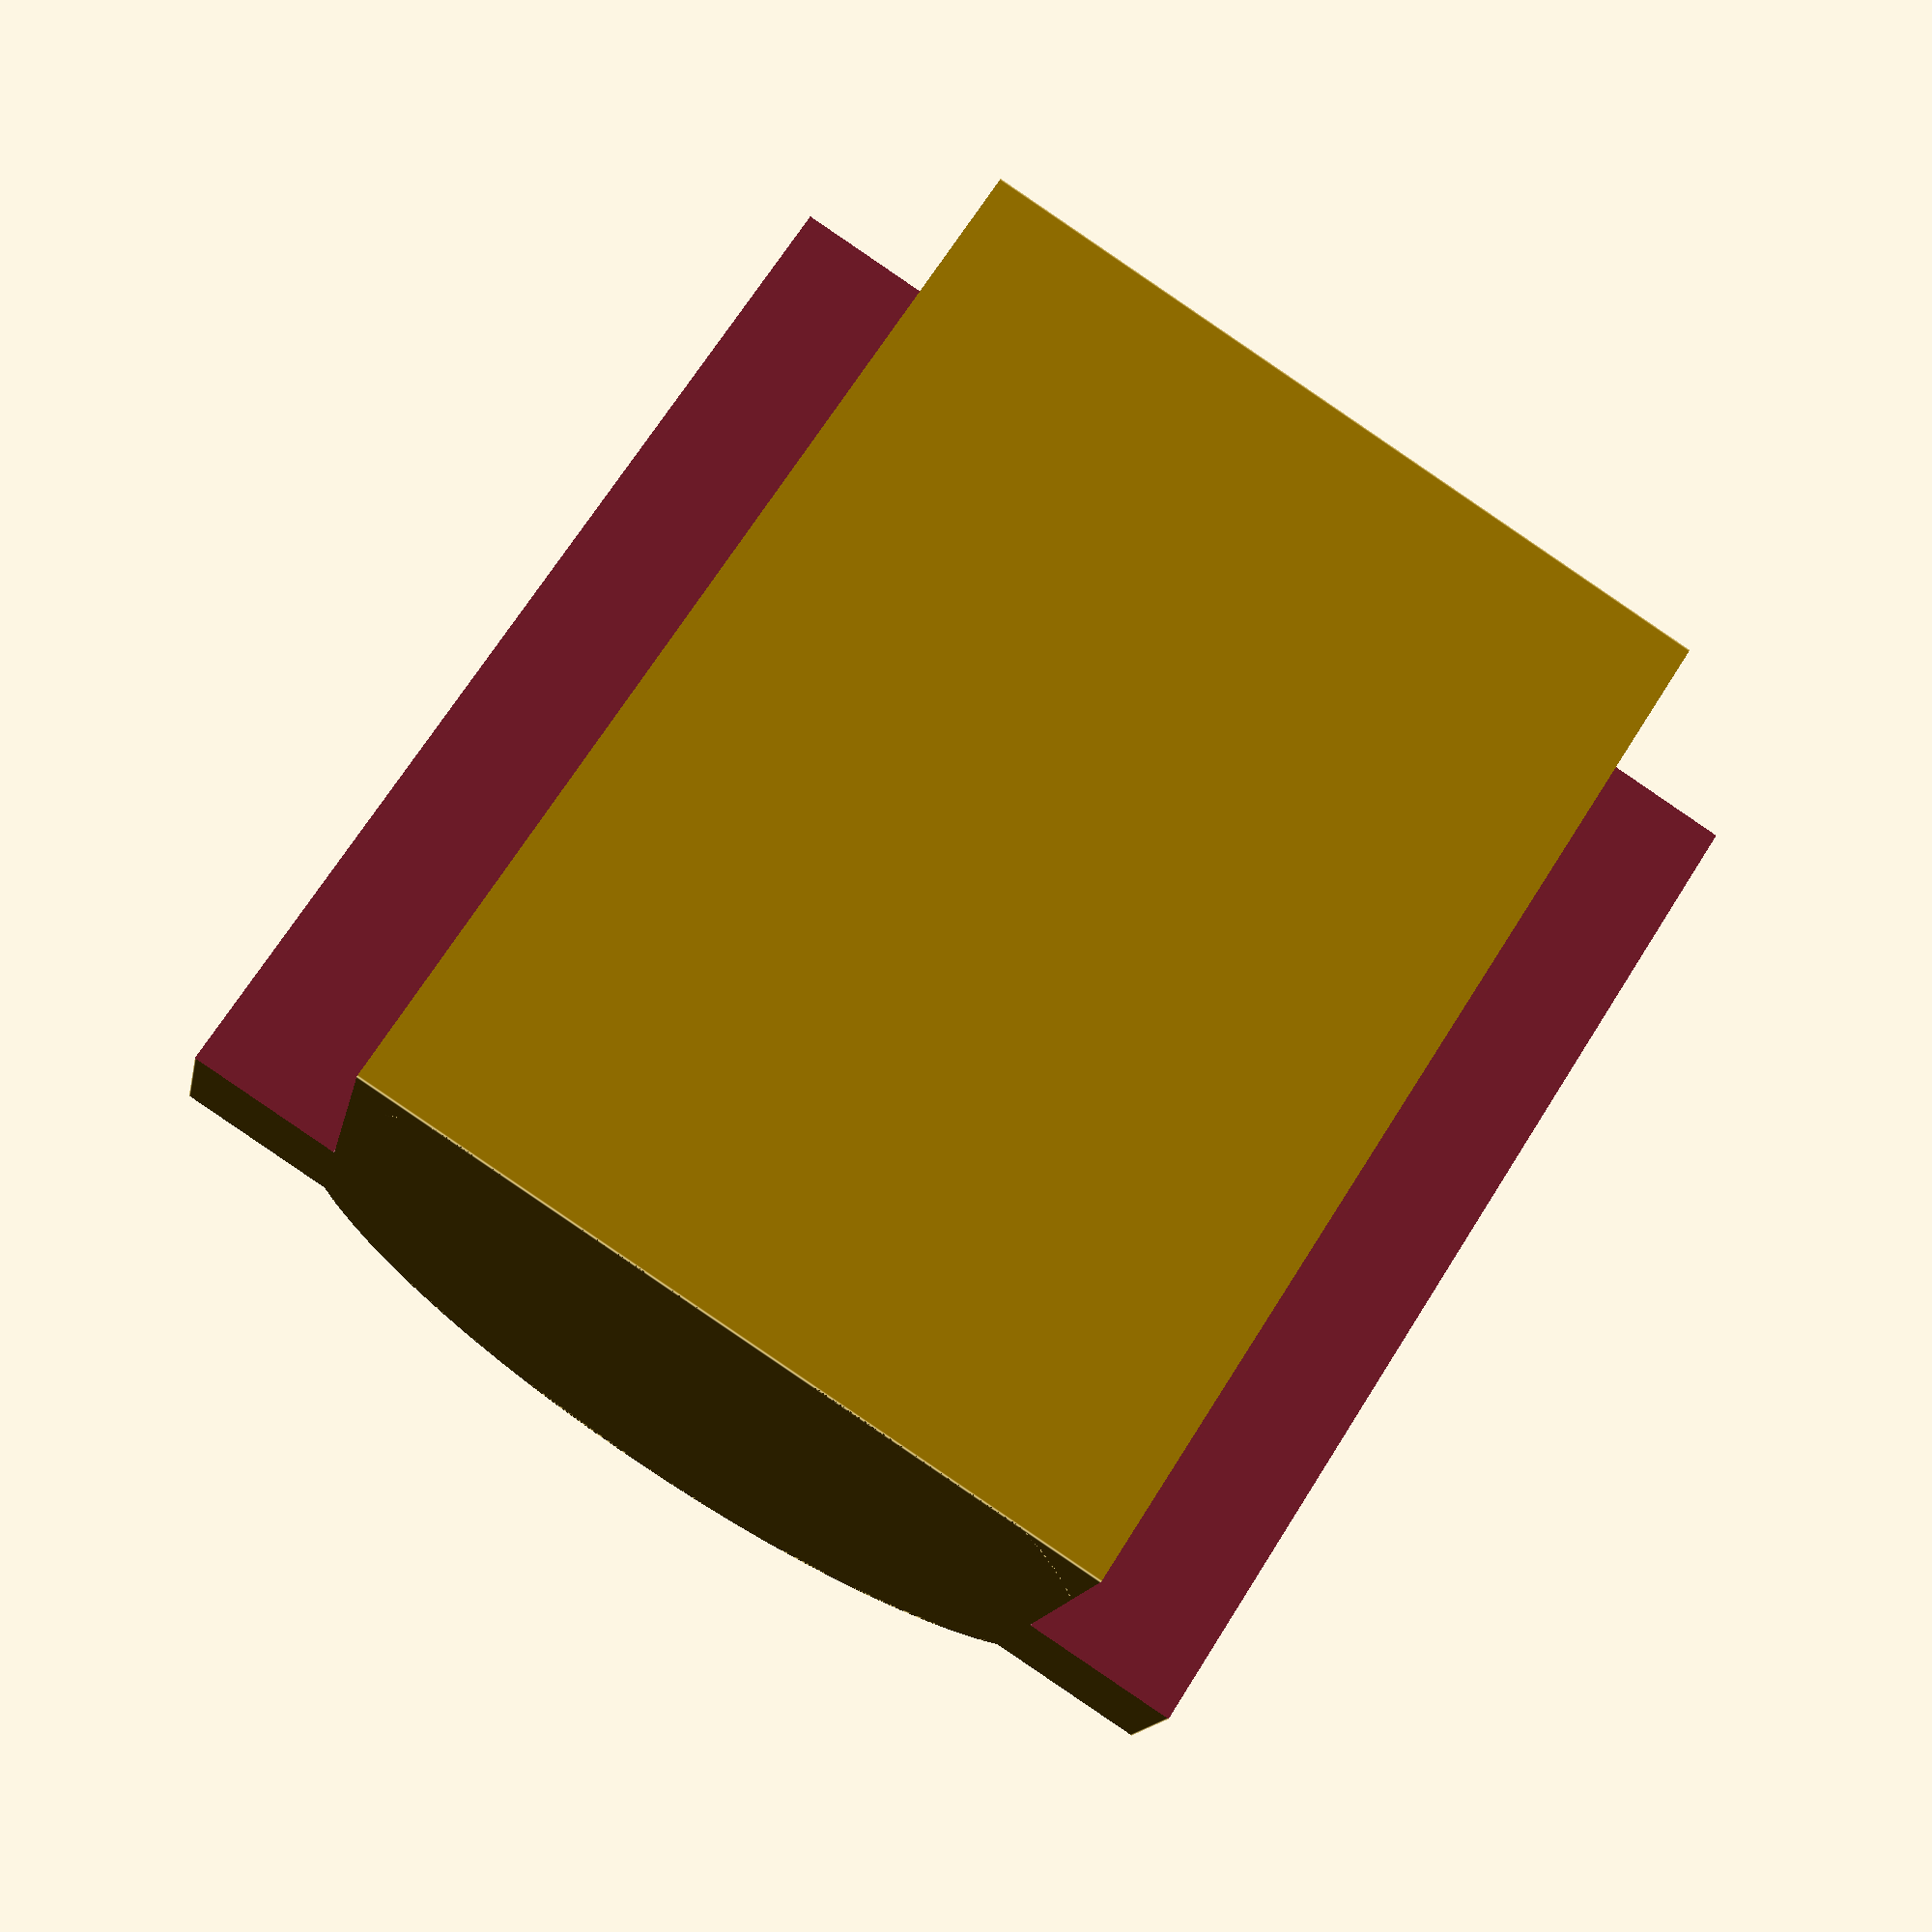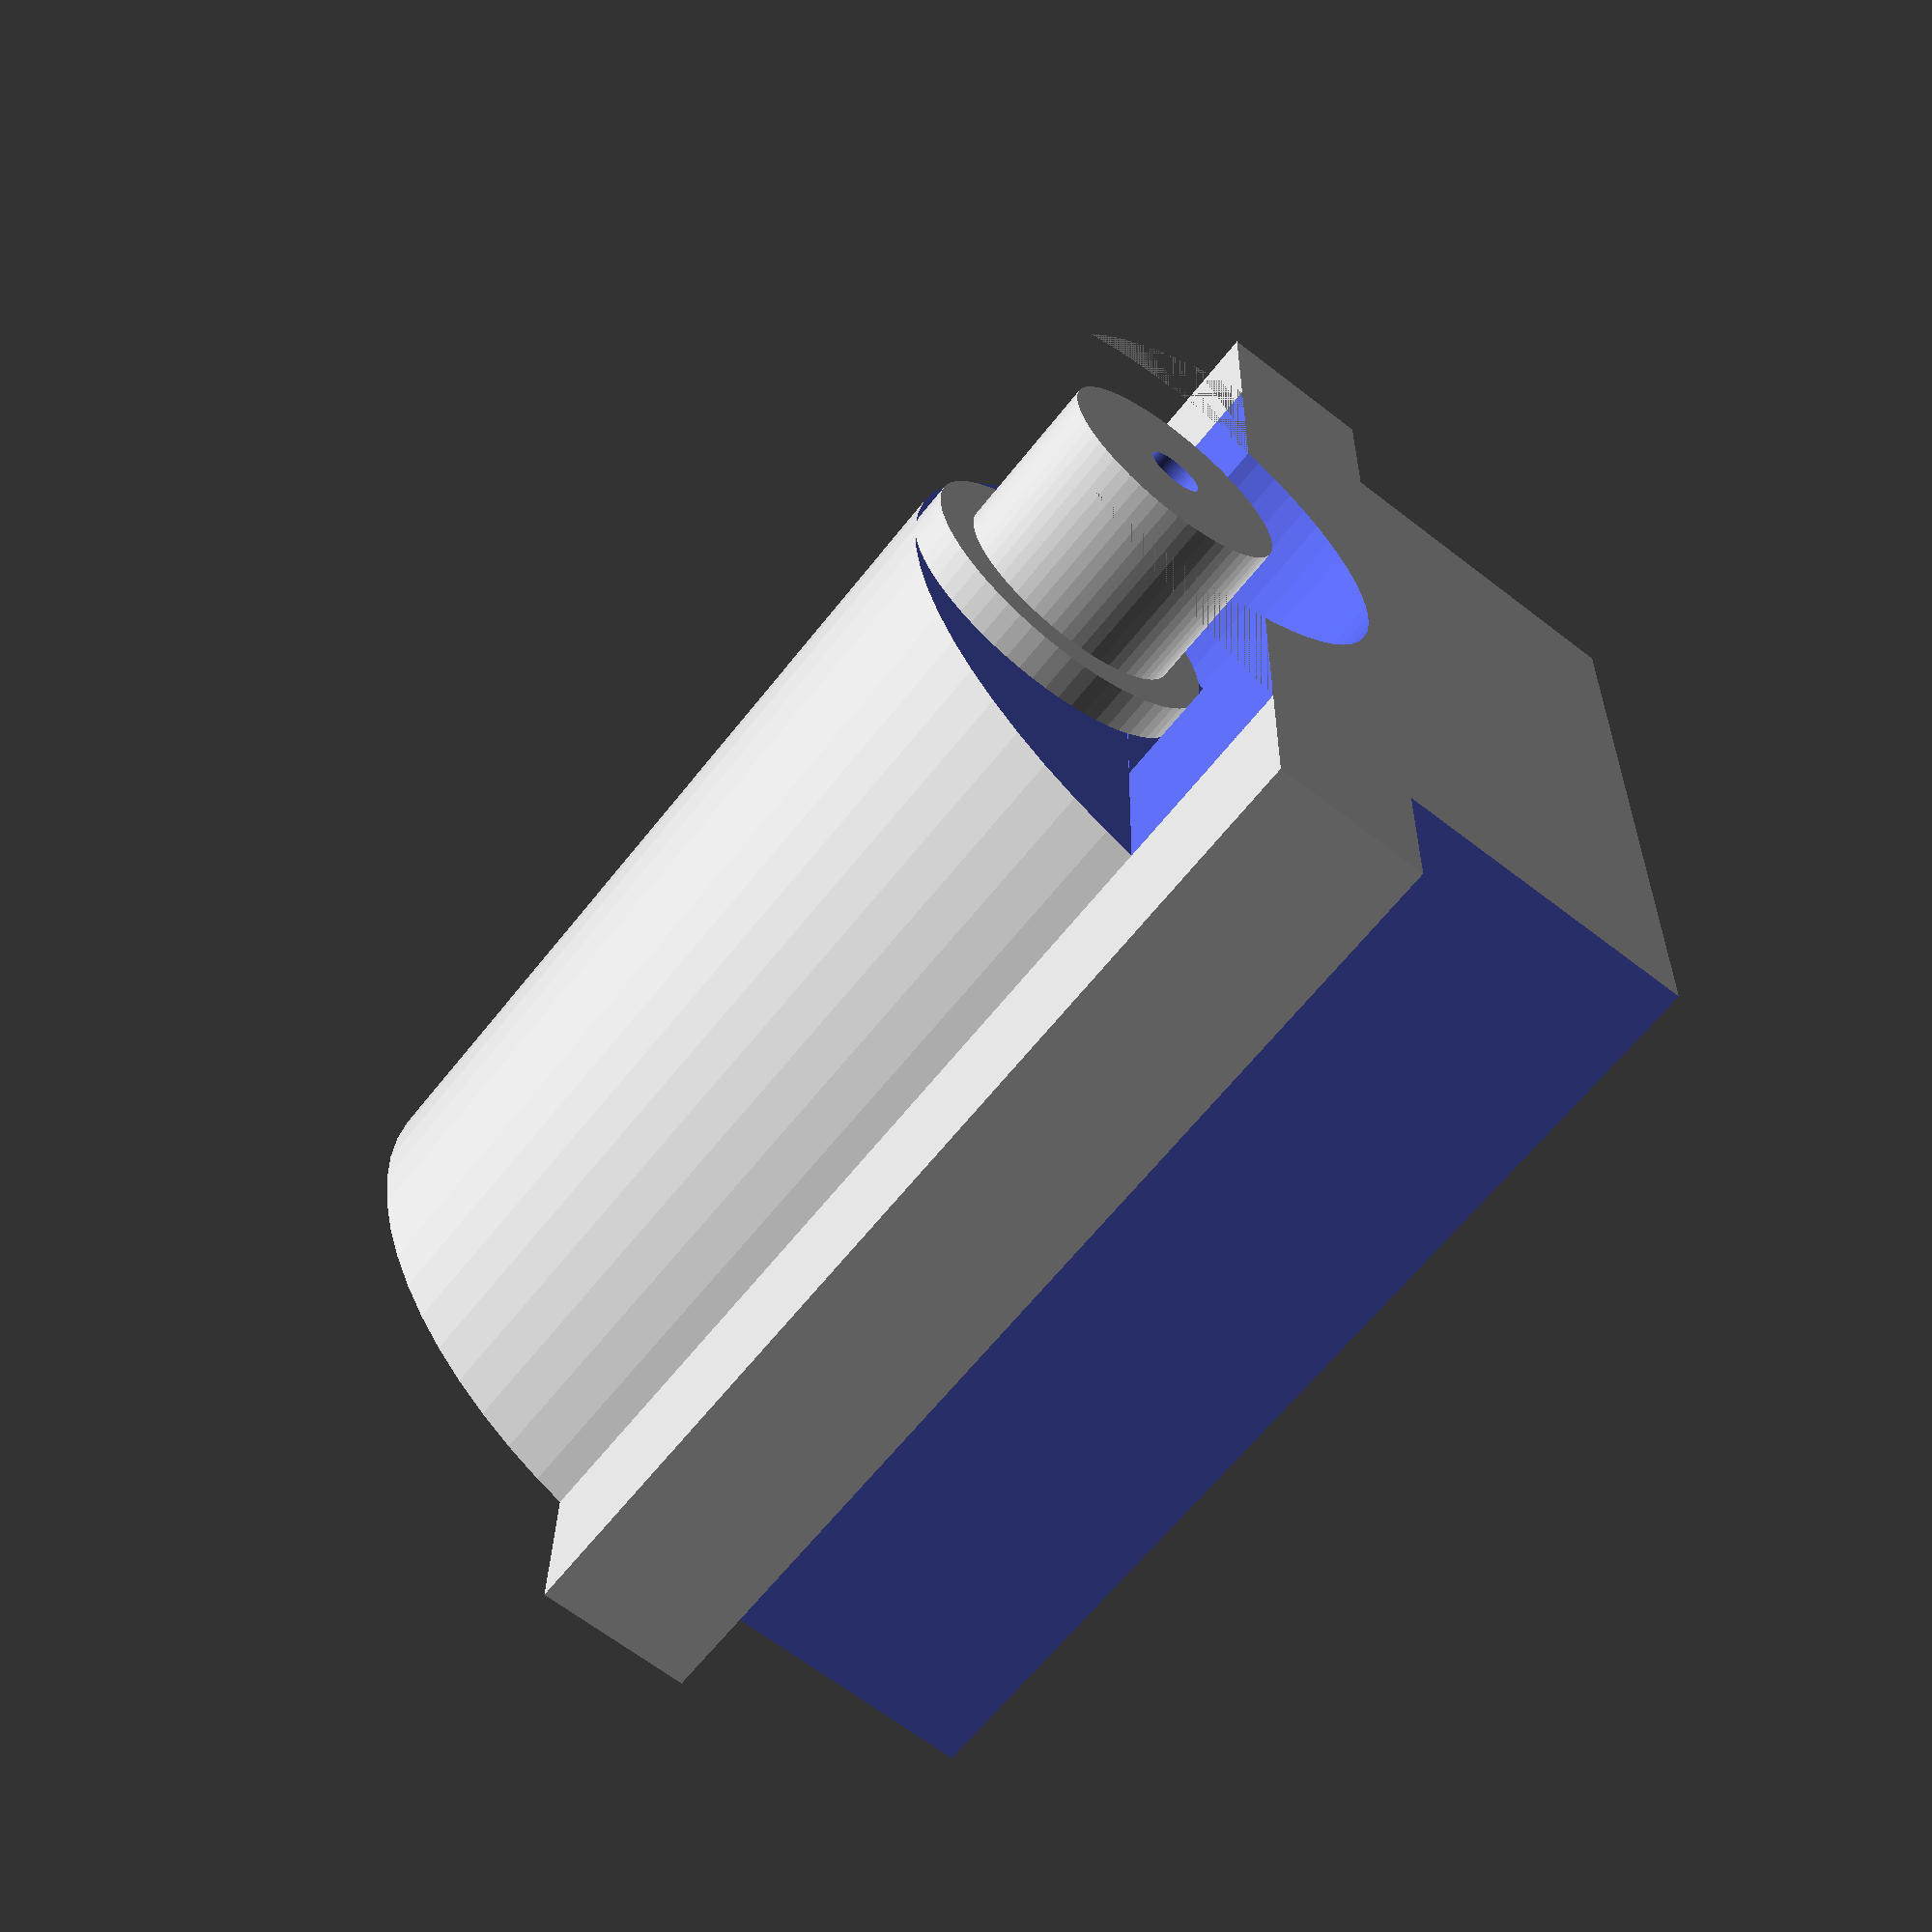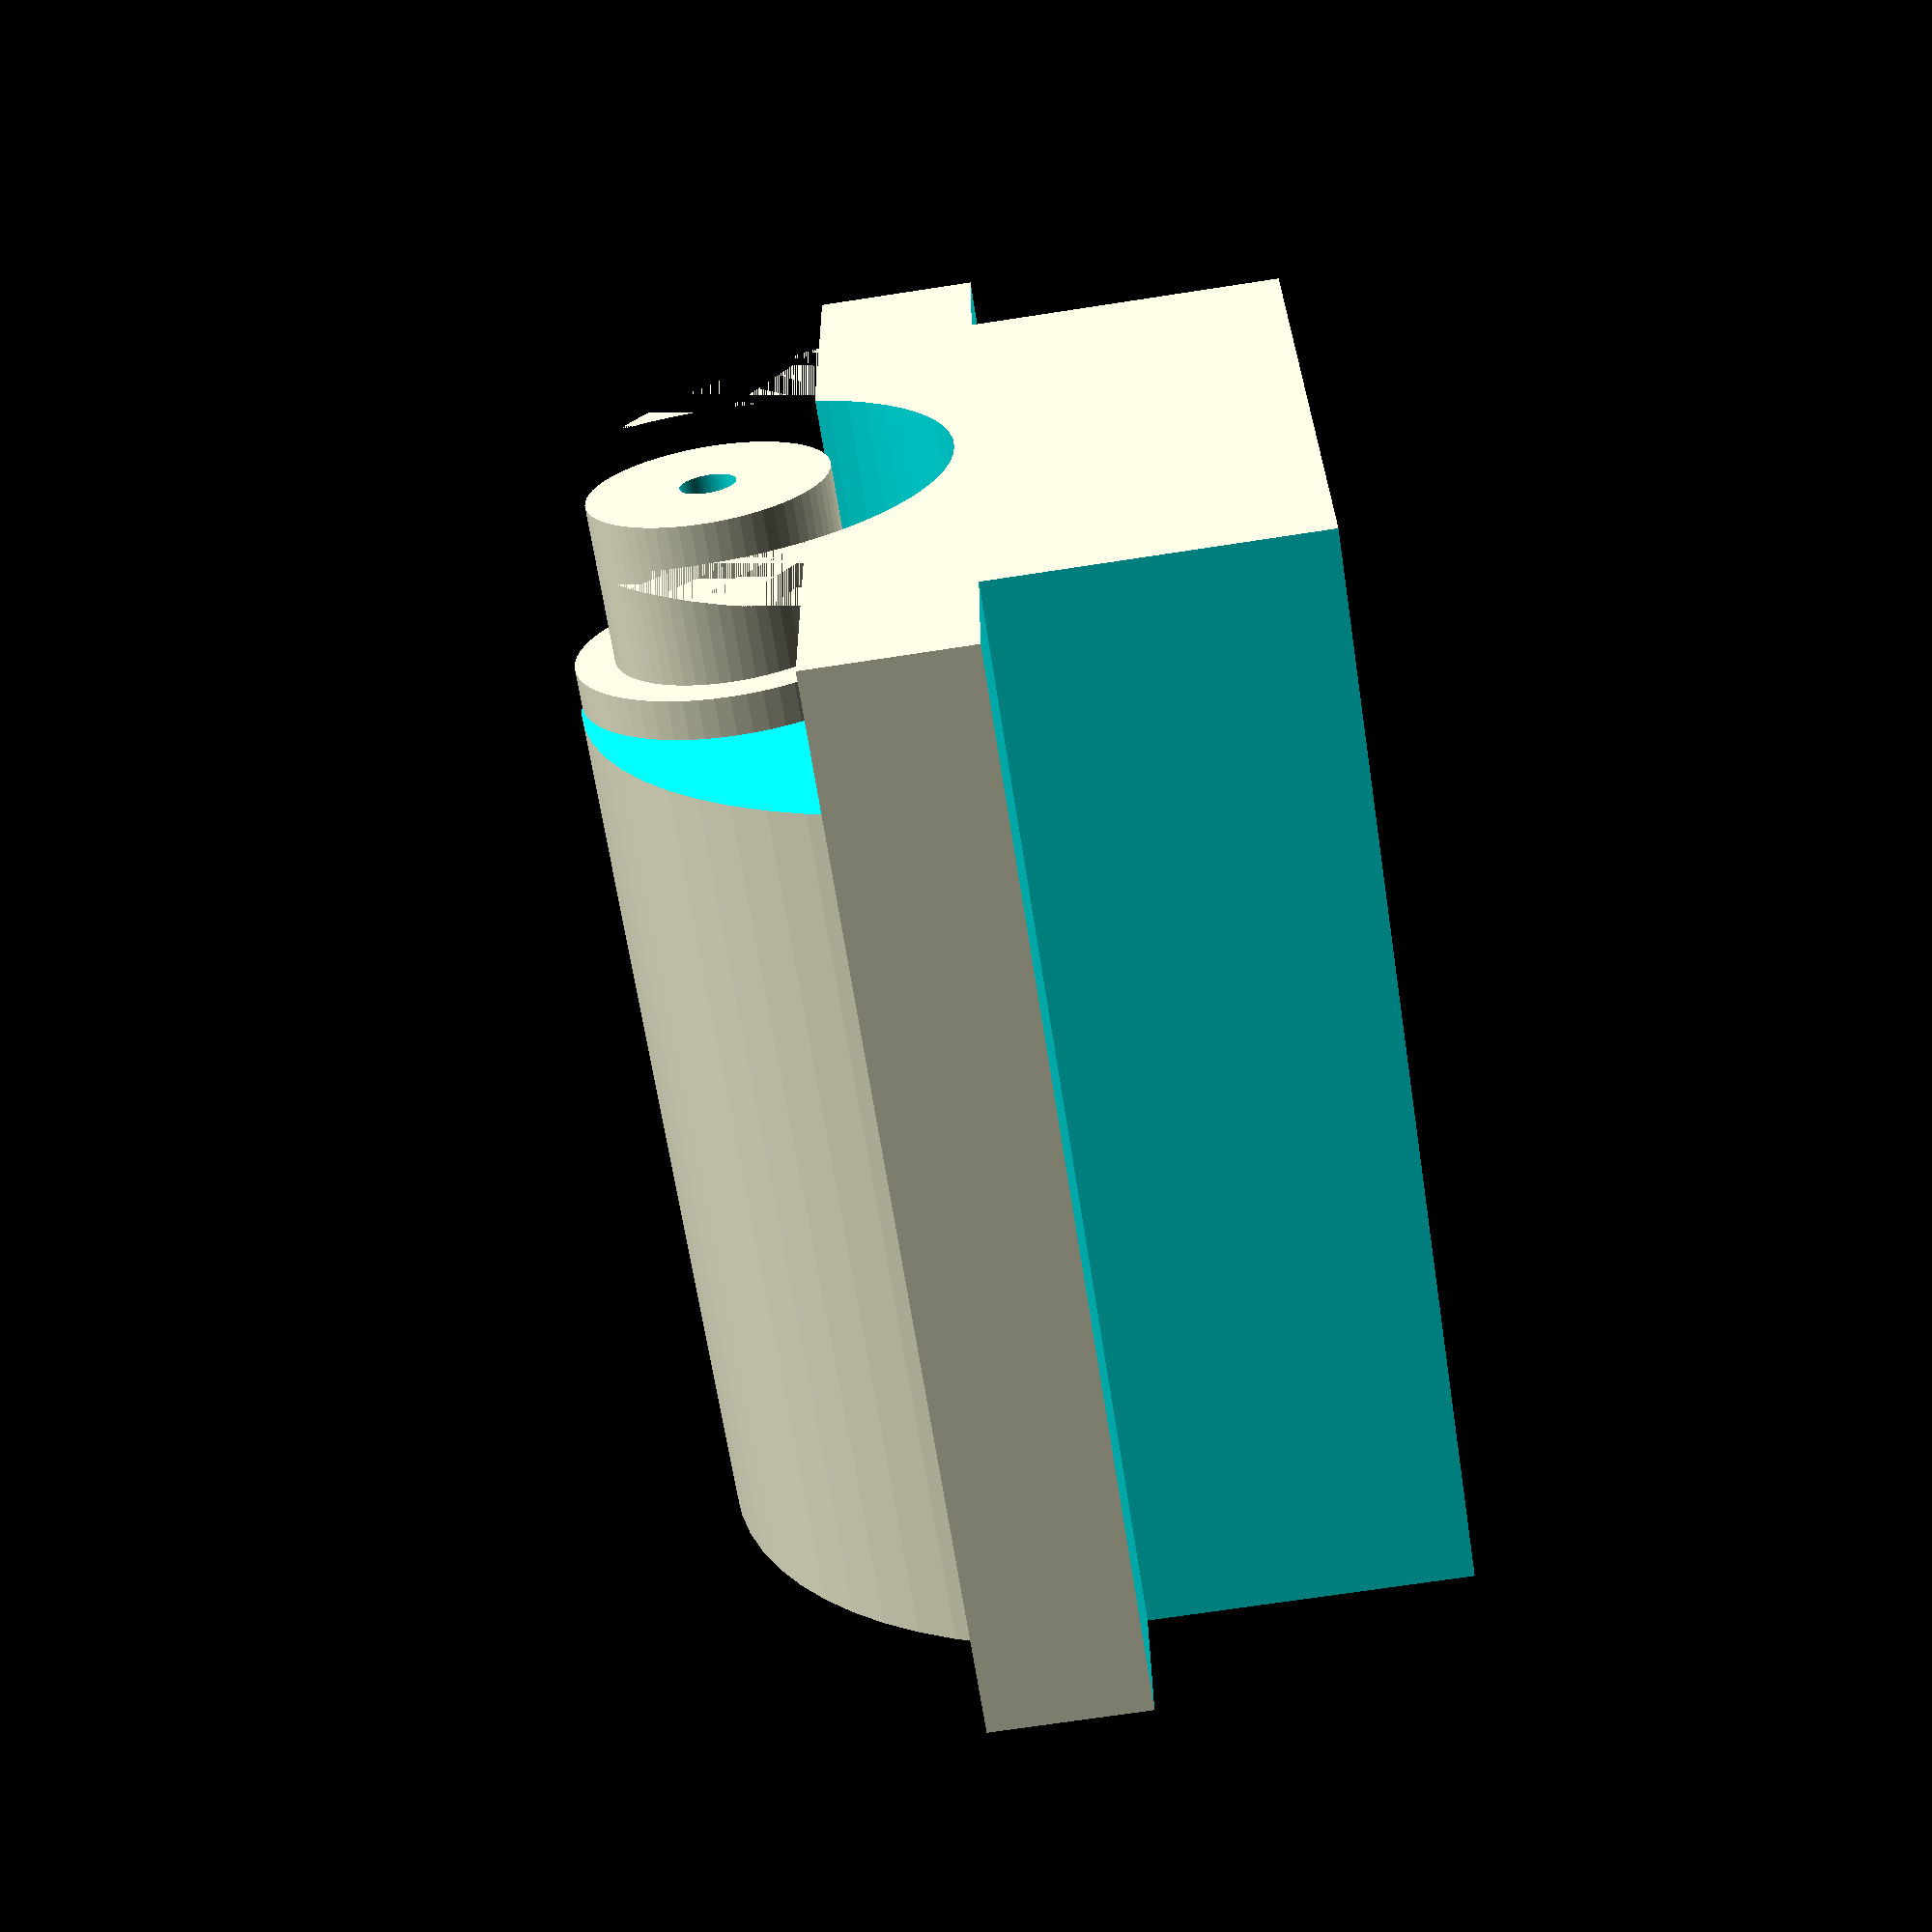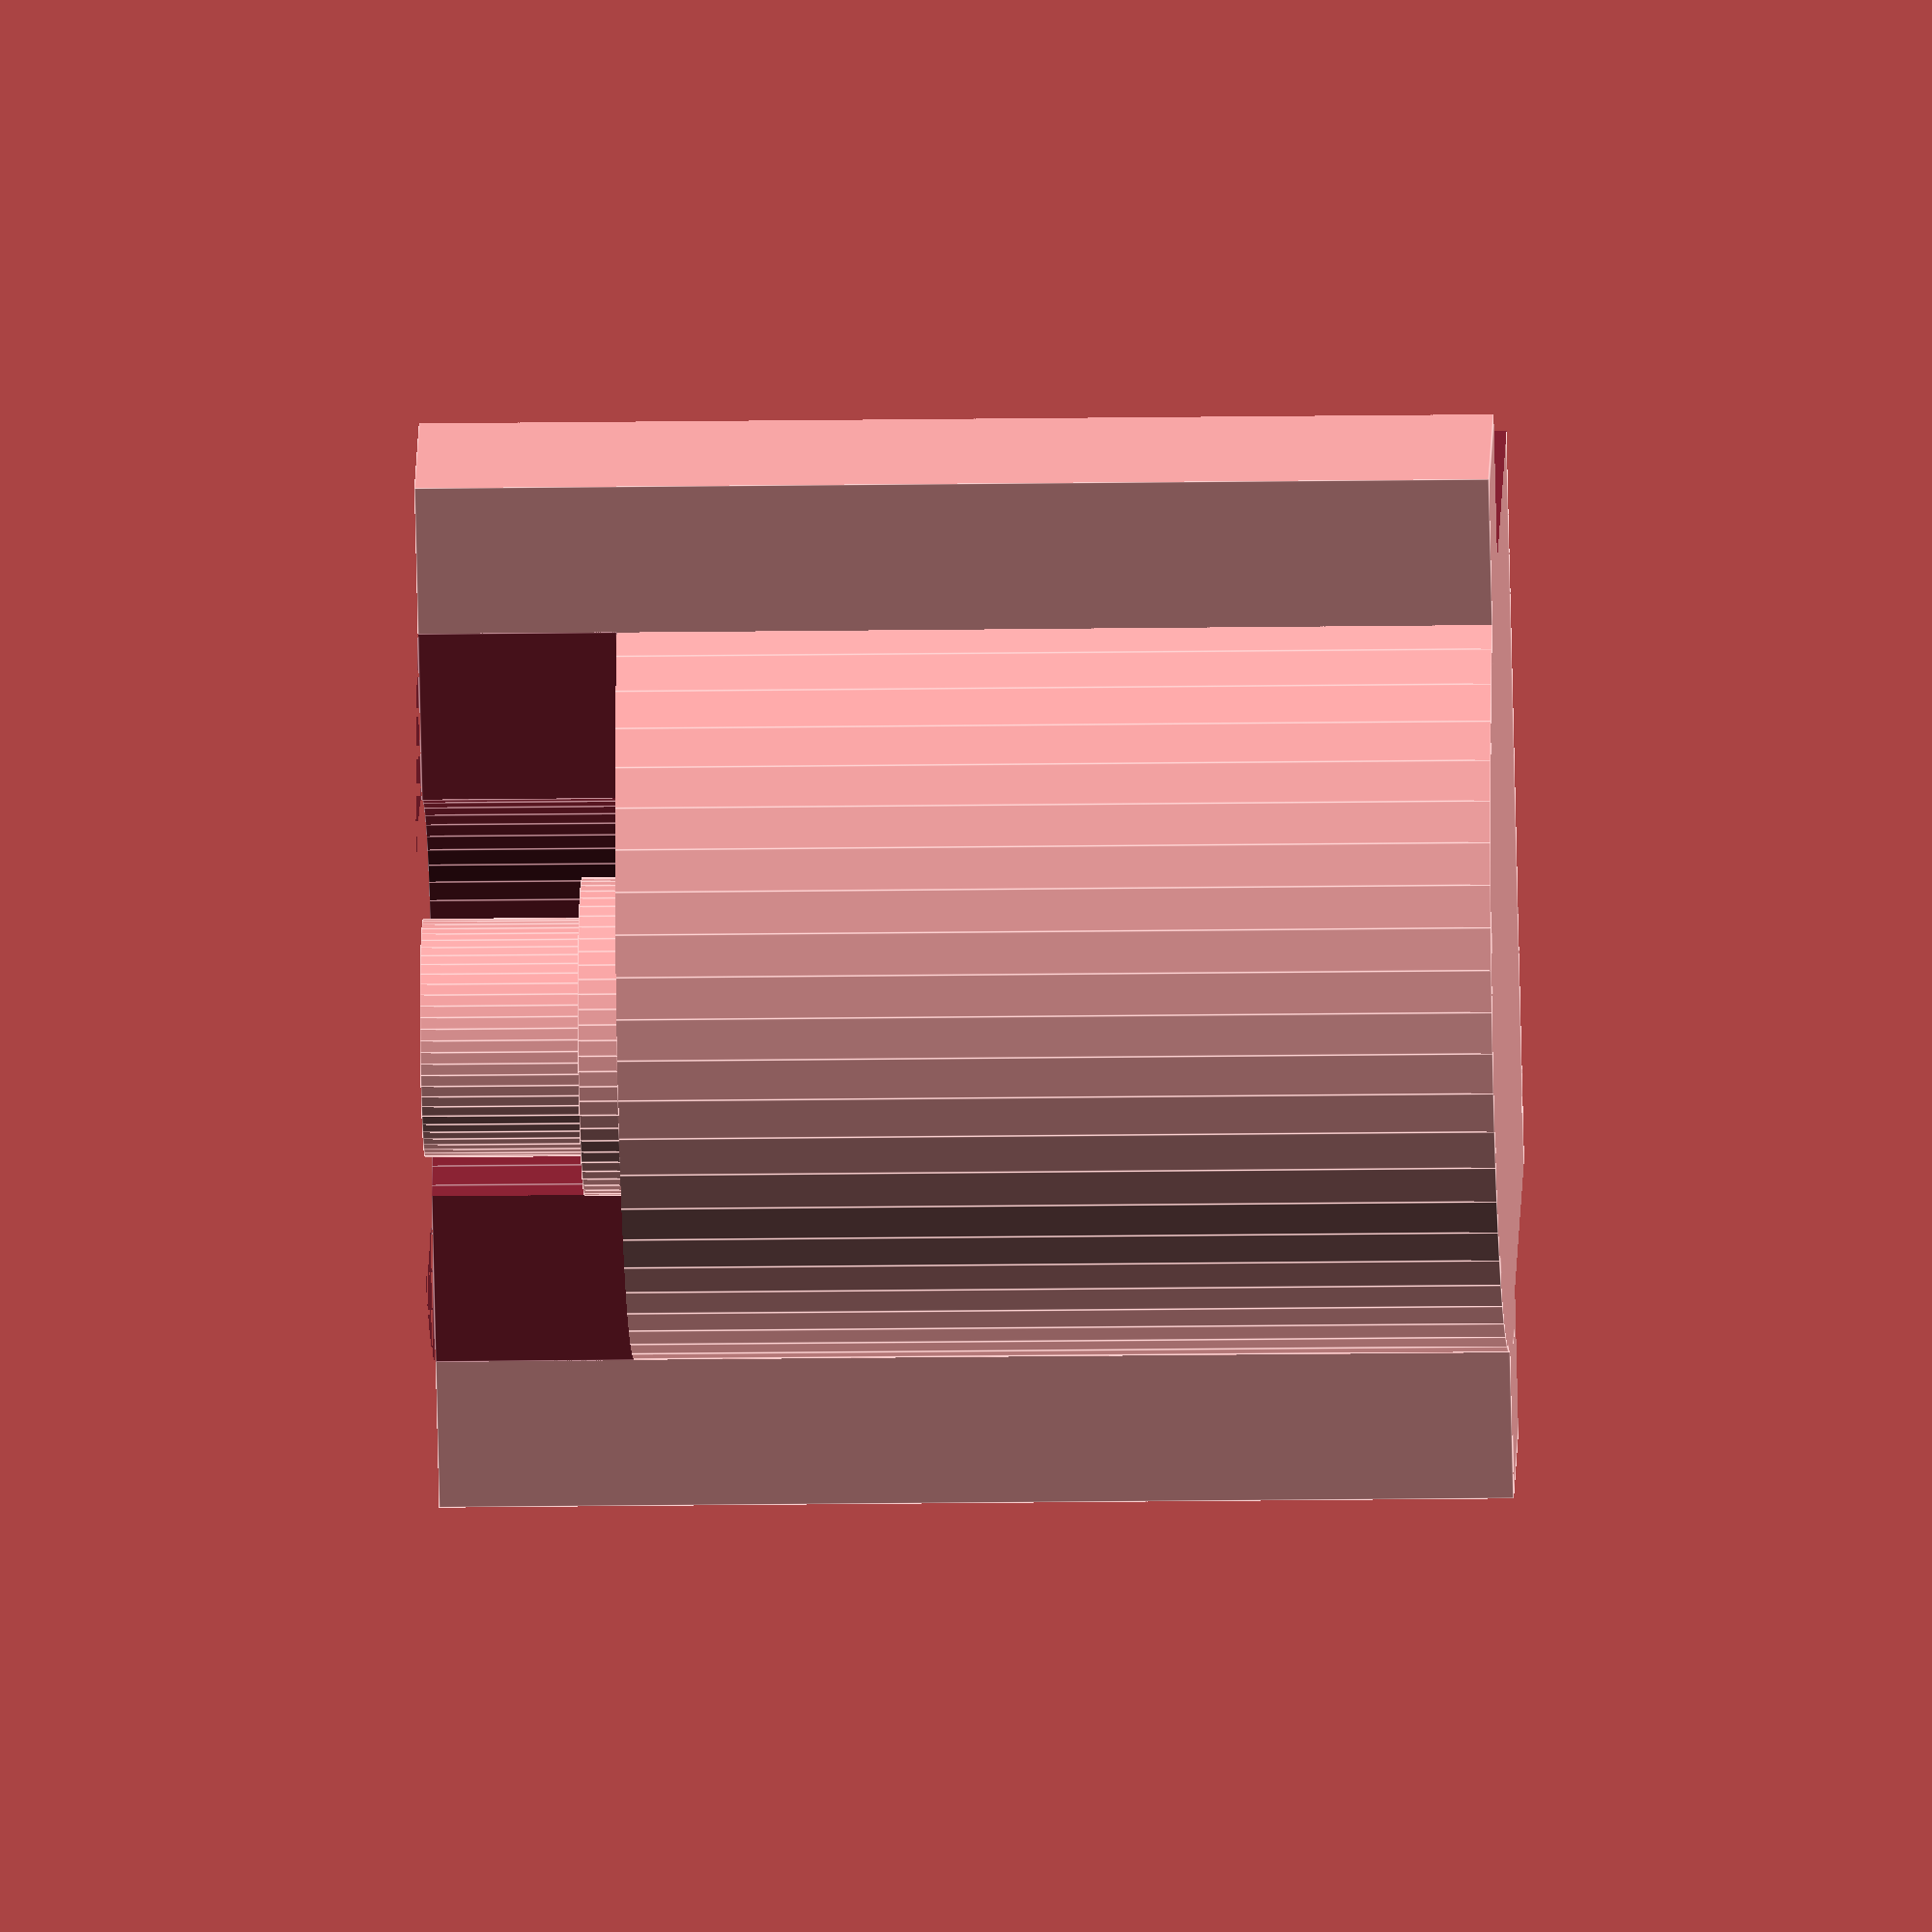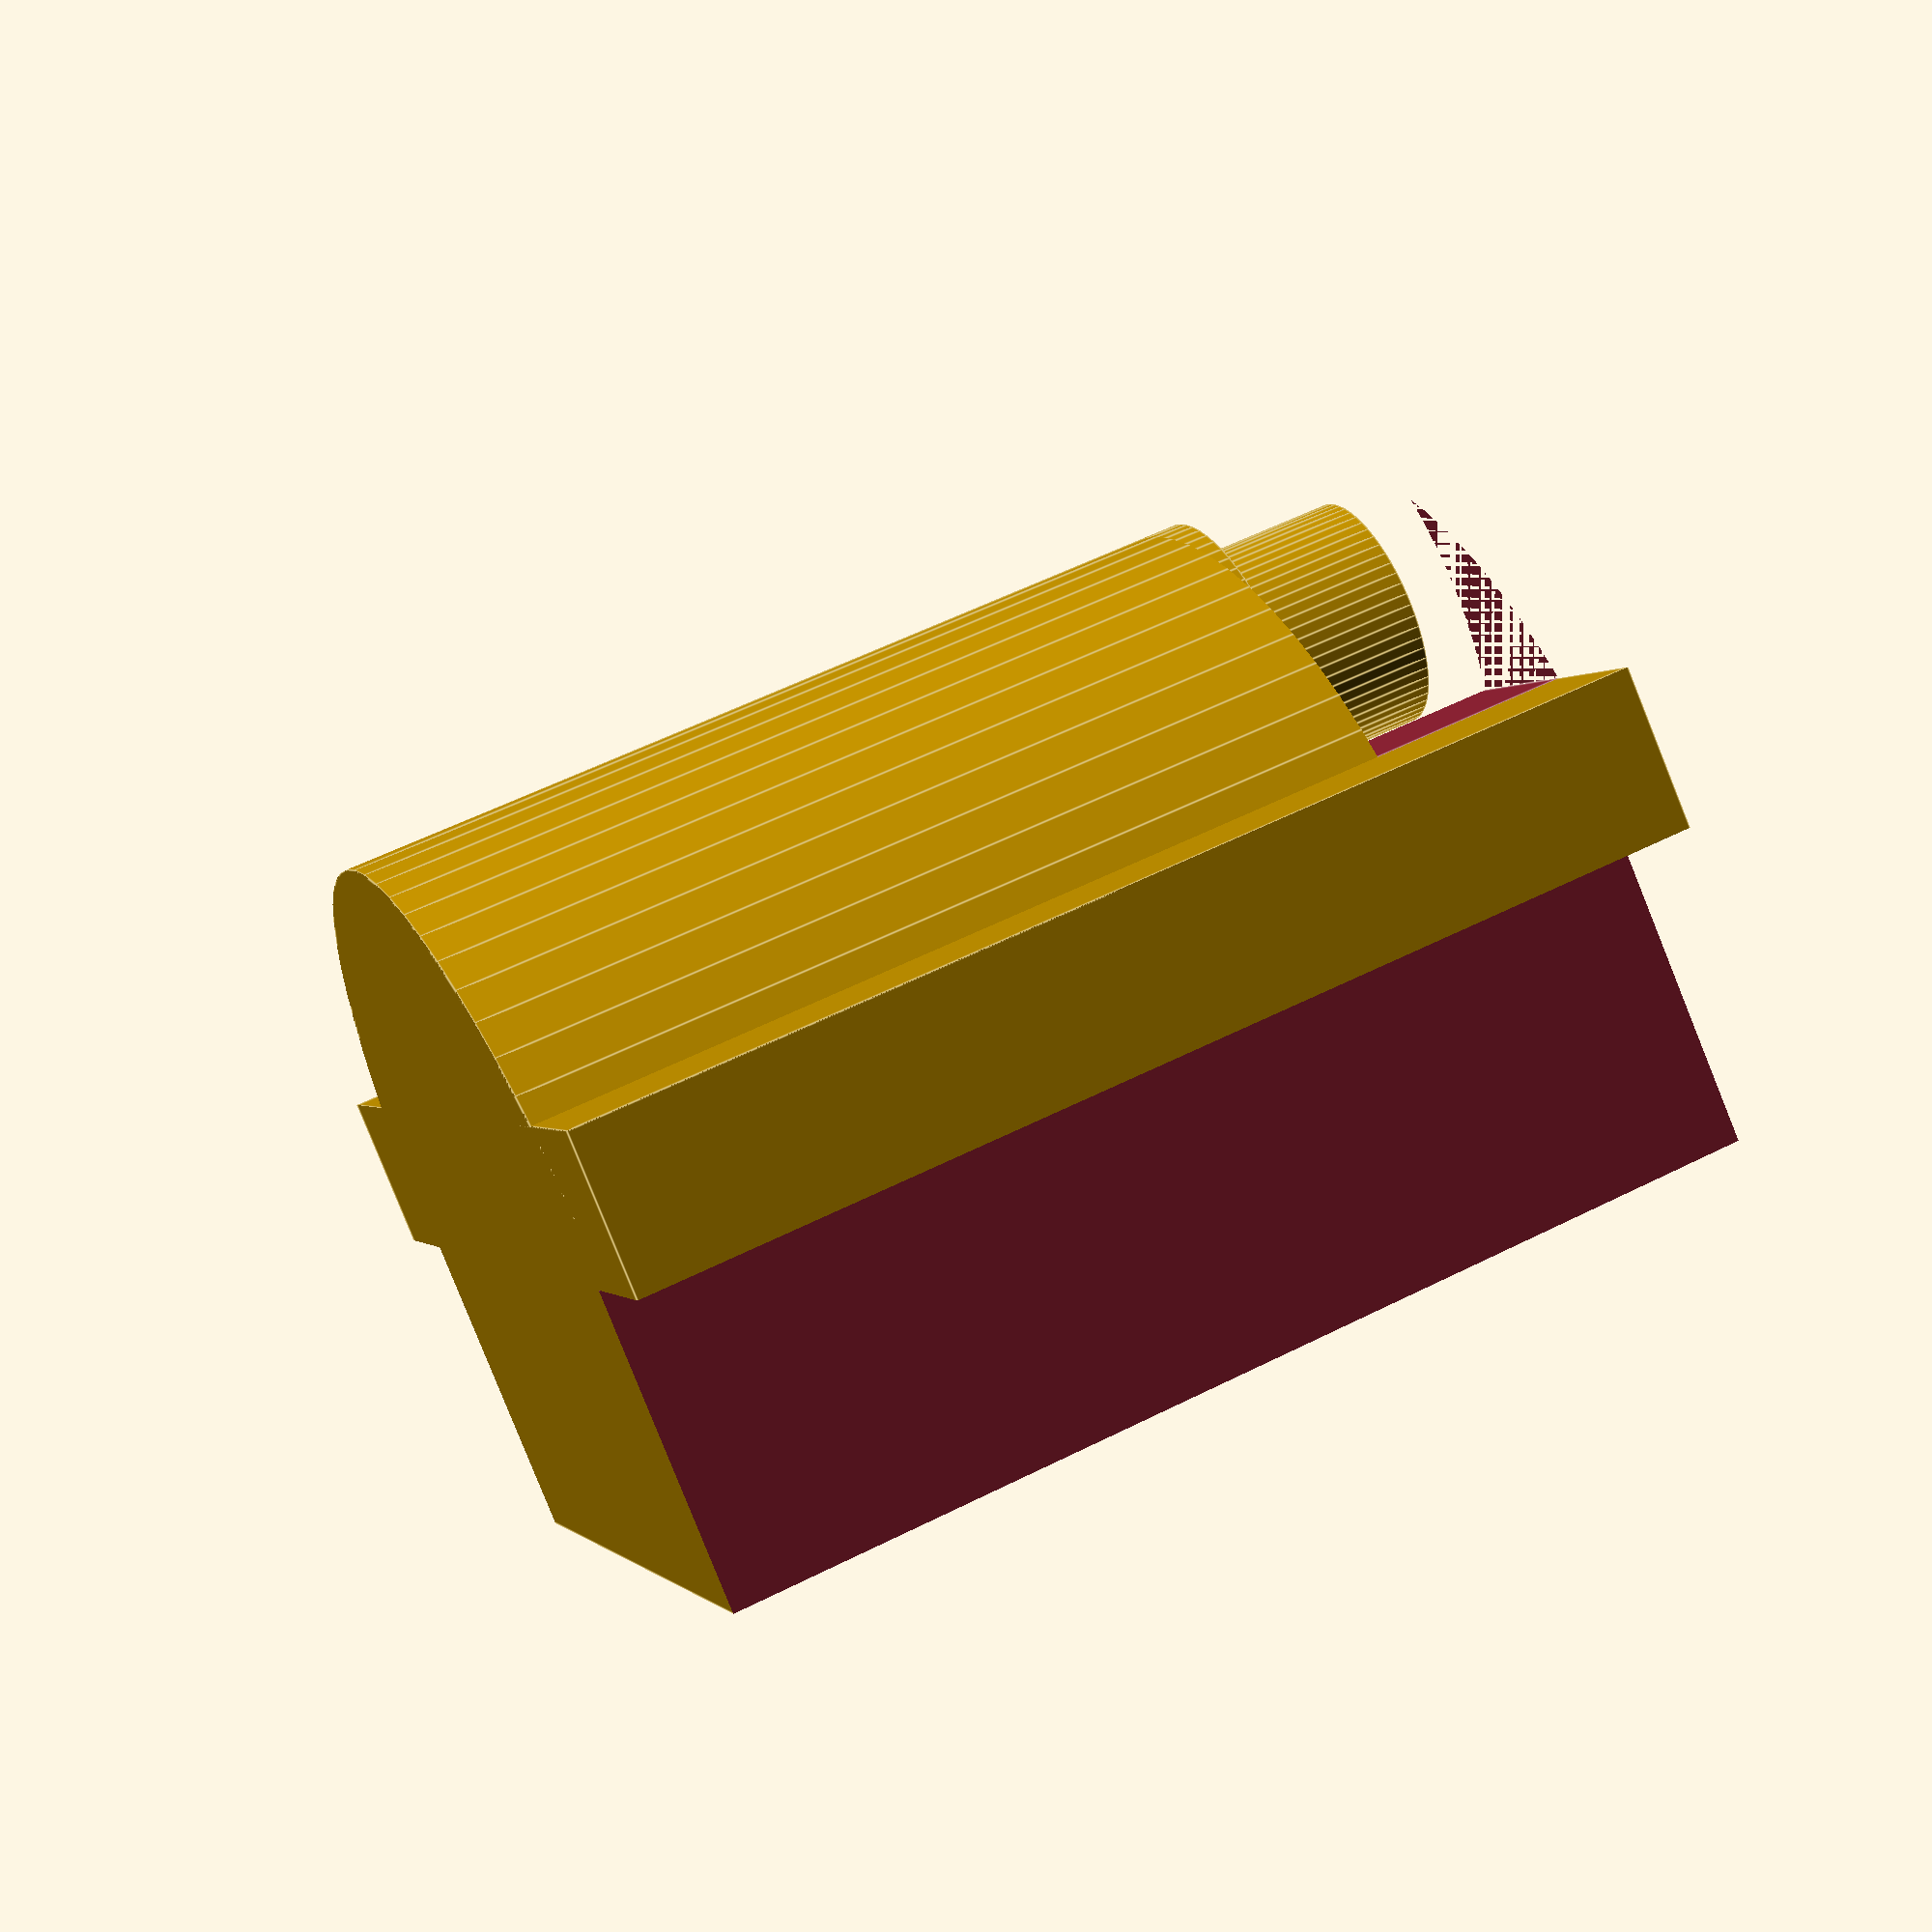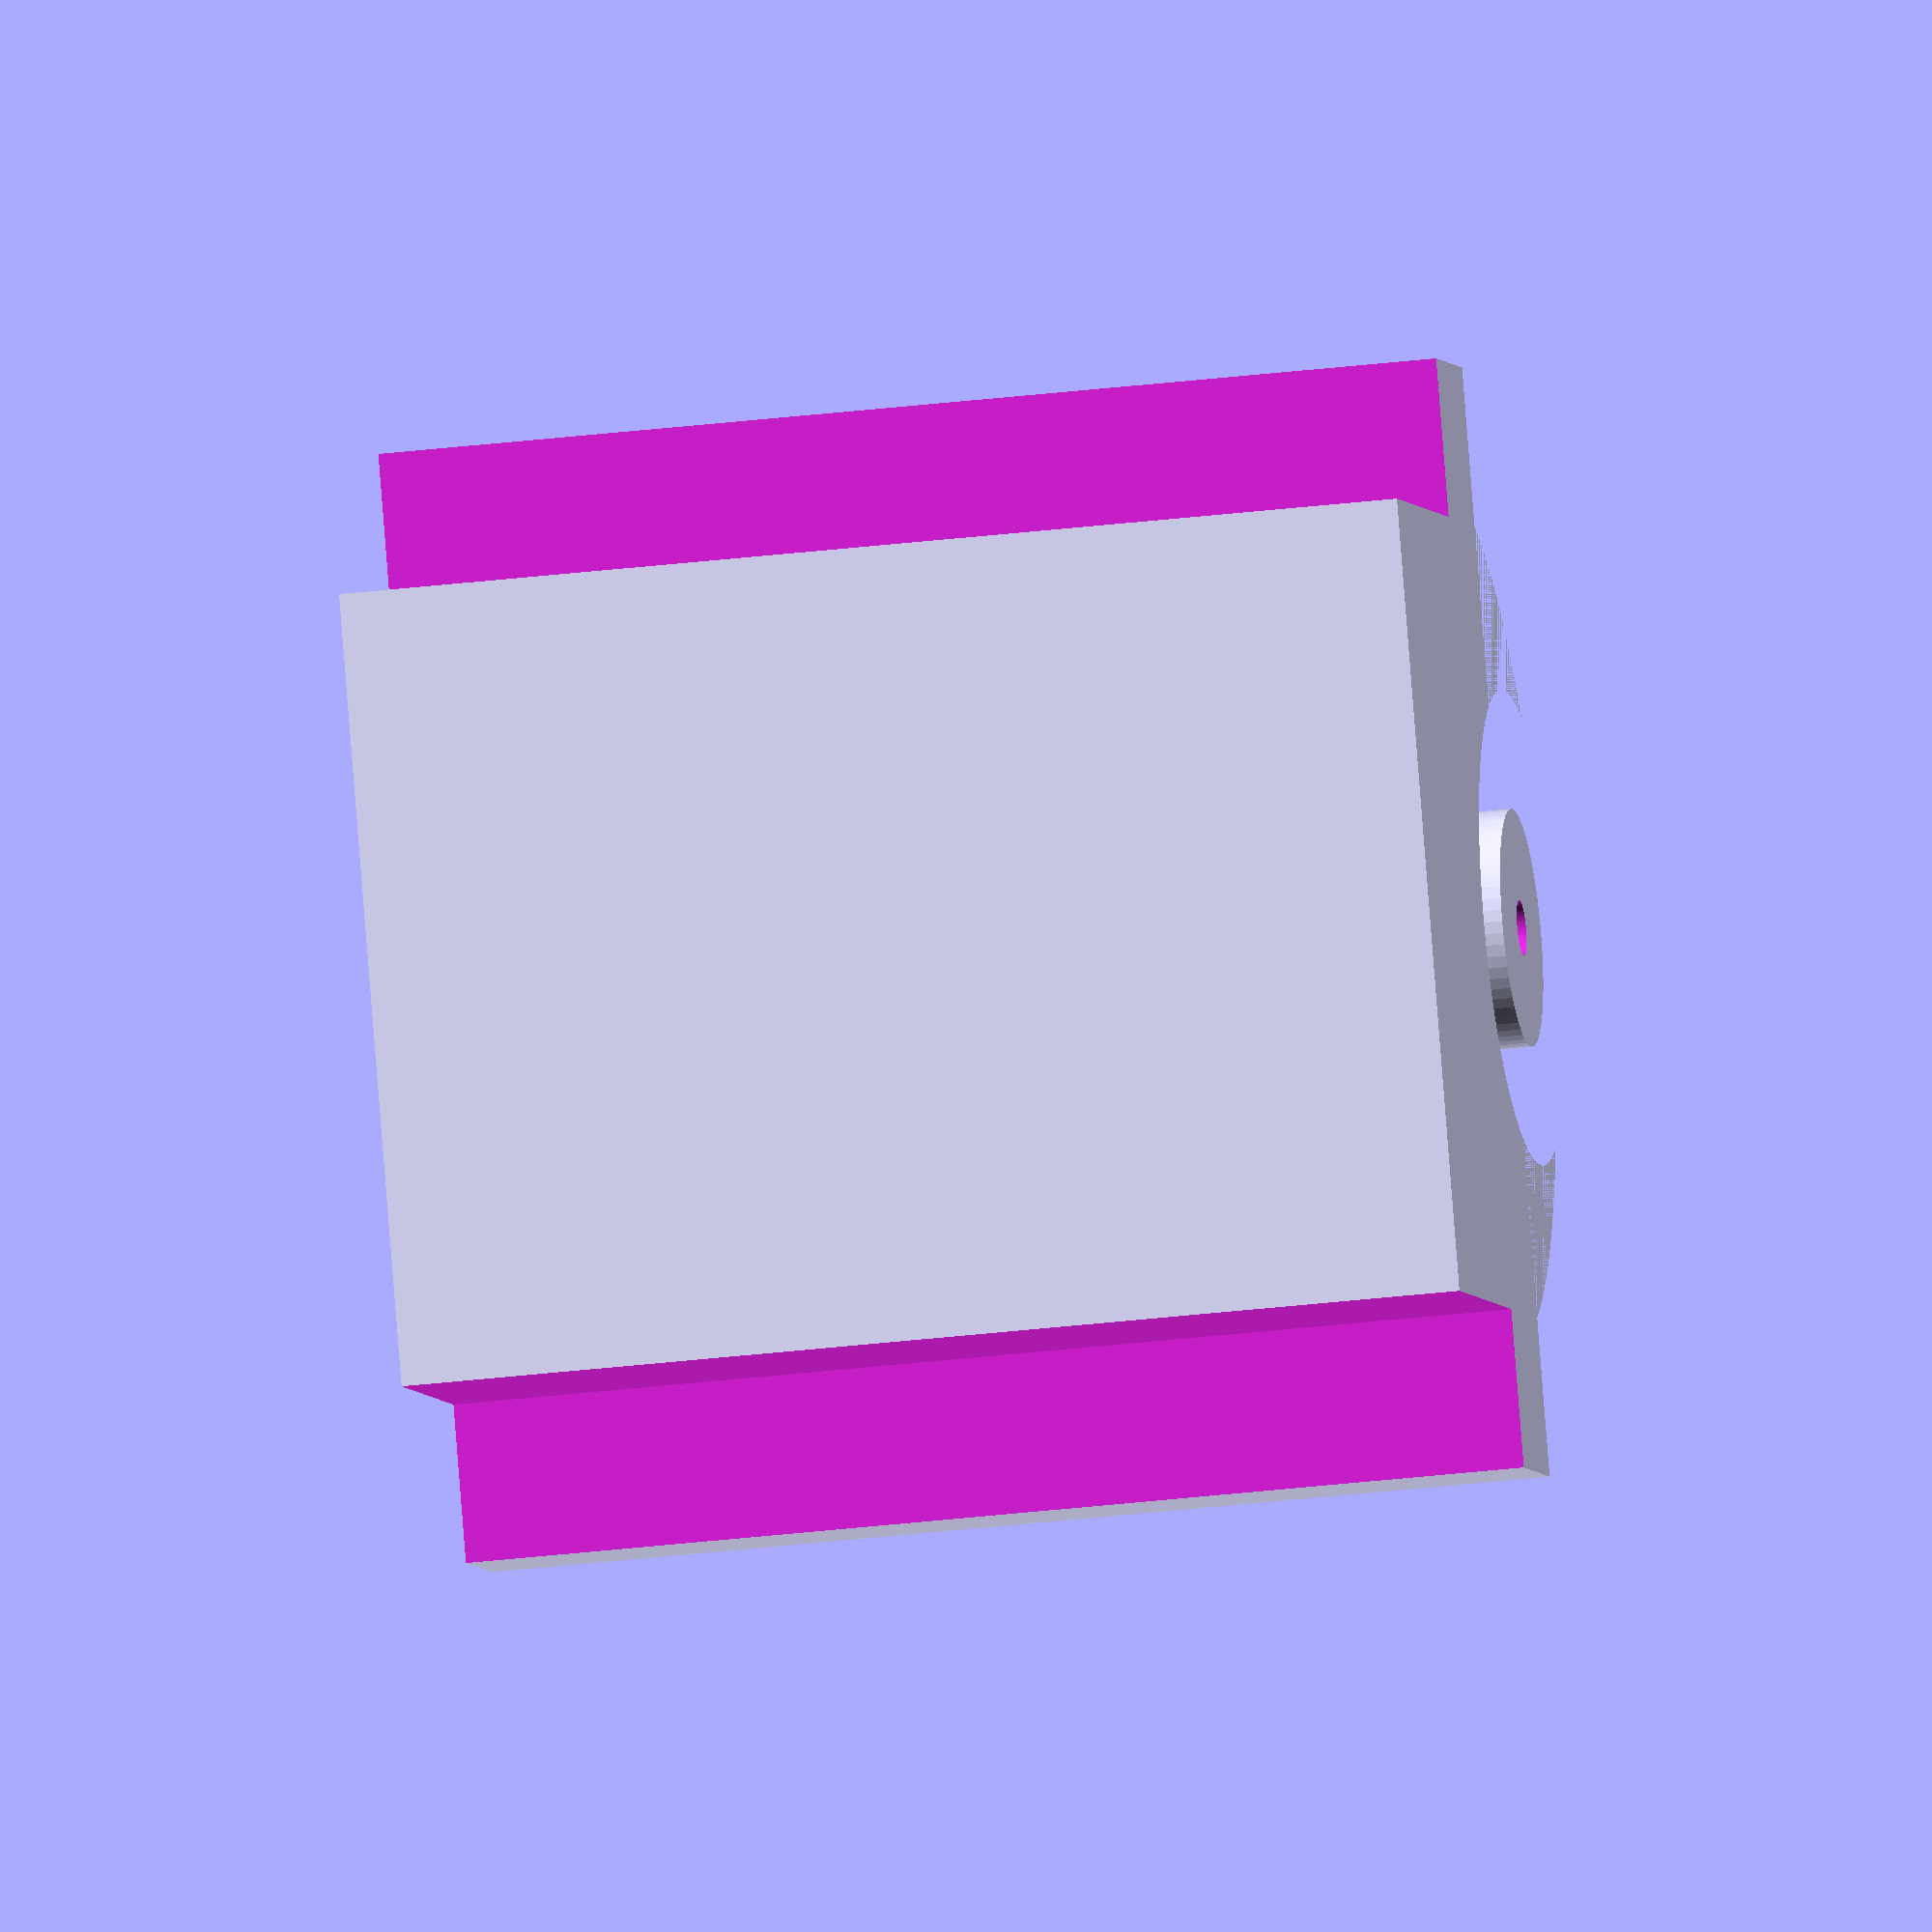
<openscad>
$fn = 64;

module bb_test(r1=5, r2=12, h=5) {
    rotate([90,0,0]) difference() {
        cylinder(r=r2, h=h);
        translate([0,0,-1]) cylinder(r=r1, h=h+2);
    }
}

module um_ballbearing_holder( bbr1=6/2, bbr2=10/2, bbw=3 ) {
    x1 = 20;
    y1 = 27;
    z1 = 12;
    wallwidth = 6;
    holdwidth = 4;
    dwbb = 1; // distance wall to ball bearing
    roar = bbr1 + 1; // radius of abstandsring
    hwatb = 6.5; // height wooden arc to baseline
    bboff = 1; // so viel steht das kugellager oben über
    hma = z1+hwatb-bbr2+bboff; // hoehe mittelachse
    rfs = 0.7; // radius fixierschraube
    x2 = x1+2*wallwidth+2*holdwidth;
    z2 = 2*holdwidth;
    rbig = (pow(hwatb,2)+pow(x1/2,2))/(2*hwatb);

    union() {
        difference() {
            // mittelteil
            intersection() {
                union() {
                    translate([-holdwidth,0,0])cube([x1+2*holdwidth,y1,z1]);
                    translate([x1/2,0,-rbig+z1+hwatb])rotate([-90,0,0]) cylinder(h=y1, r=rbig, $fn = 64);
                }
                translate([-holdwidth,0,0])cube([x1+2*holdwidth,y1,z1*2]);
            }
            translate([-wallwidth,-1,-holdwidth]) cube([wallwidth, y1+2,z1]);
            translate([x1,-1,-holdwidth]) cube([wallwidth, y1+2,z1]);

            translate([x1/2,-0.01,hma]) rotate([-90,0,0]) cylinder(r=bbr2+bboff, h=bbw+2*dwbb);

            translate([0,0,z1]) cube([x1, bbw+2*dwbb, rbig]);
        }
        // achse
        difference() {
            translate([x1/2,0.01,hma]) rotate([-90,0,0]) cylinder(r=bbr1, h=bbw+2*dwbb);
            translate([x1/2,-0.01,hma]) rotate([-90,0,0]) cylinder(r=rfs, h=0.7*y1+1);
        }
        translate([x1/2,bbw+dwbb+0.01,hma]) rotate([-90,0,0]) cylinder(r=roar, h=dwbb);
    }
    // TESTING ONLY
    //translate([x1/2, bbw+dwbb, hma]) bb_test(r1=bbr1, r2=bbr2, h=bbw);
}

rotate([-90,0,0]) 
  // small 6/10/3 ball bearing for alternate extrusion feeder
  um_ballbearing_holder(bbr1=6/2, bbr2=10/2, bbw=3);
  // Heiko's alternative bbs
  //um_ballbearing_holder(bbr1=6/2, bbr2=19/2, bbw=6);

</openscad>
<views>
elev=291.5 azim=167.3 roll=212.1 proj=p view=edges
elev=63.0 azim=271.2 roll=322.0 proj=p view=solid
elev=66.1 azim=269.6 roll=8.8 proj=p view=wireframe
elev=13.4 azim=127.3 roll=92.1 proj=o view=edges
elev=304.2 azim=52.9 roll=242.1 proj=p view=edges
elev=209.5 azim=244.2 roll=259.6 proj=o view=wireframe
</views>
